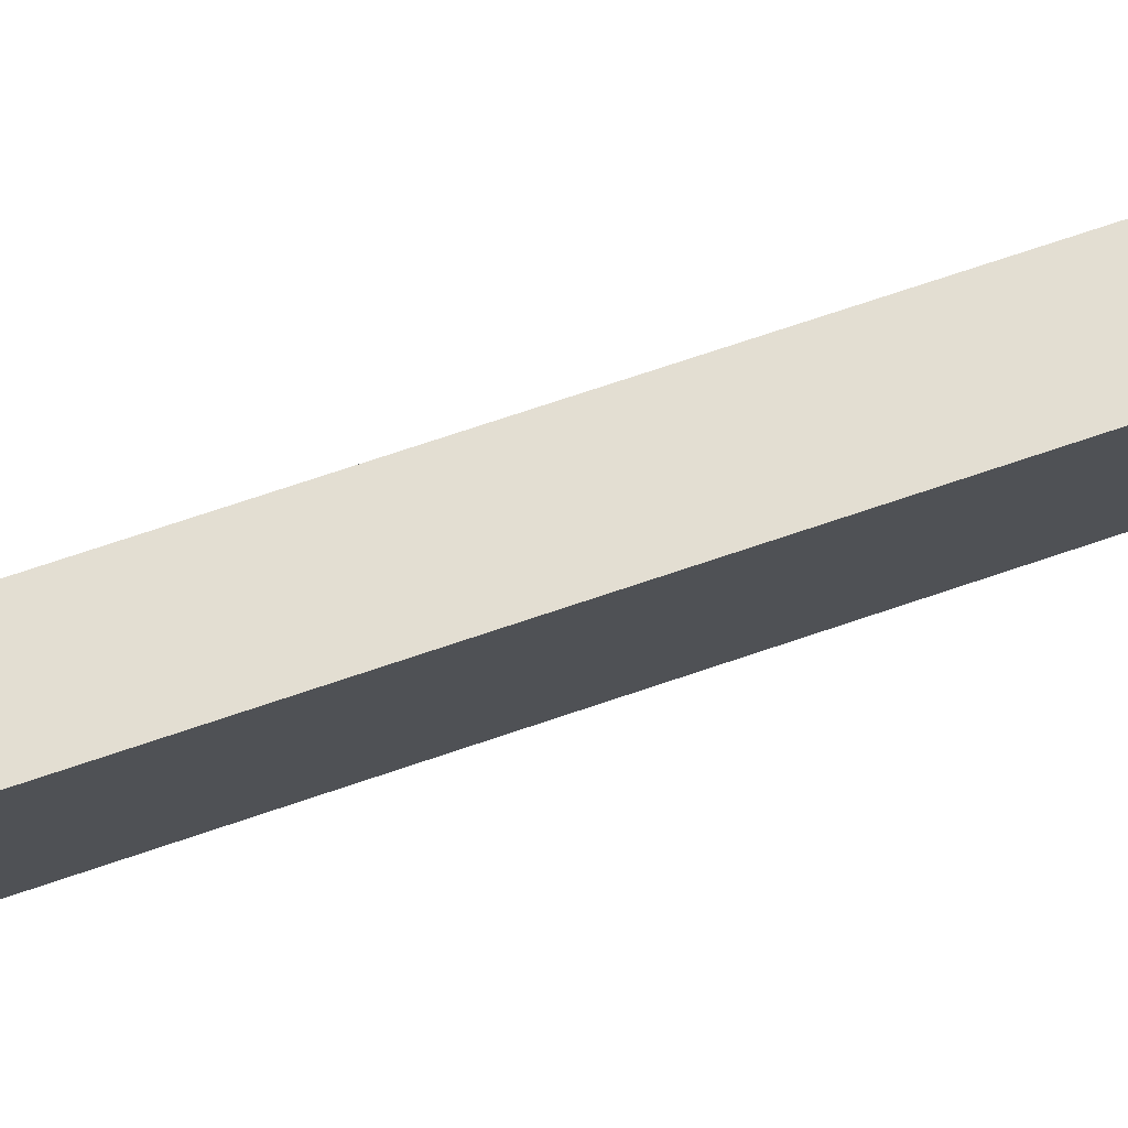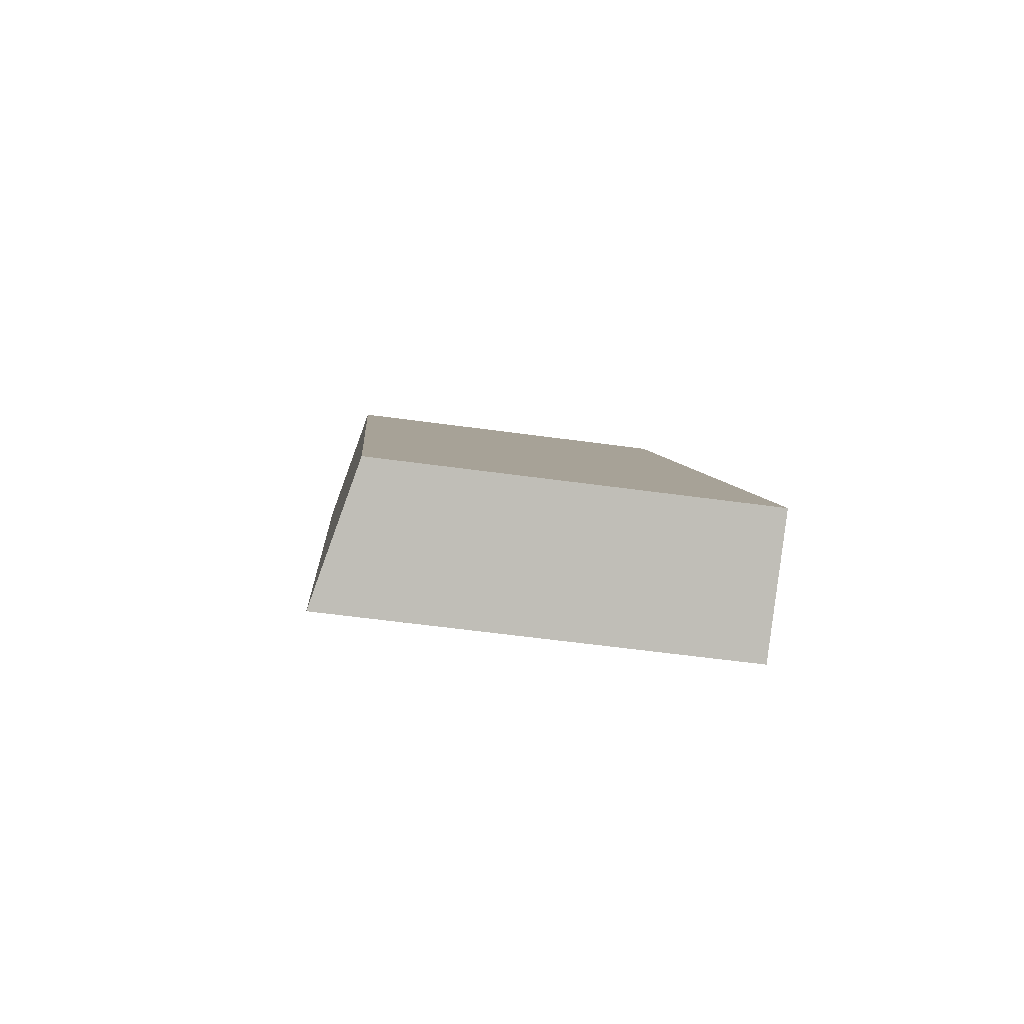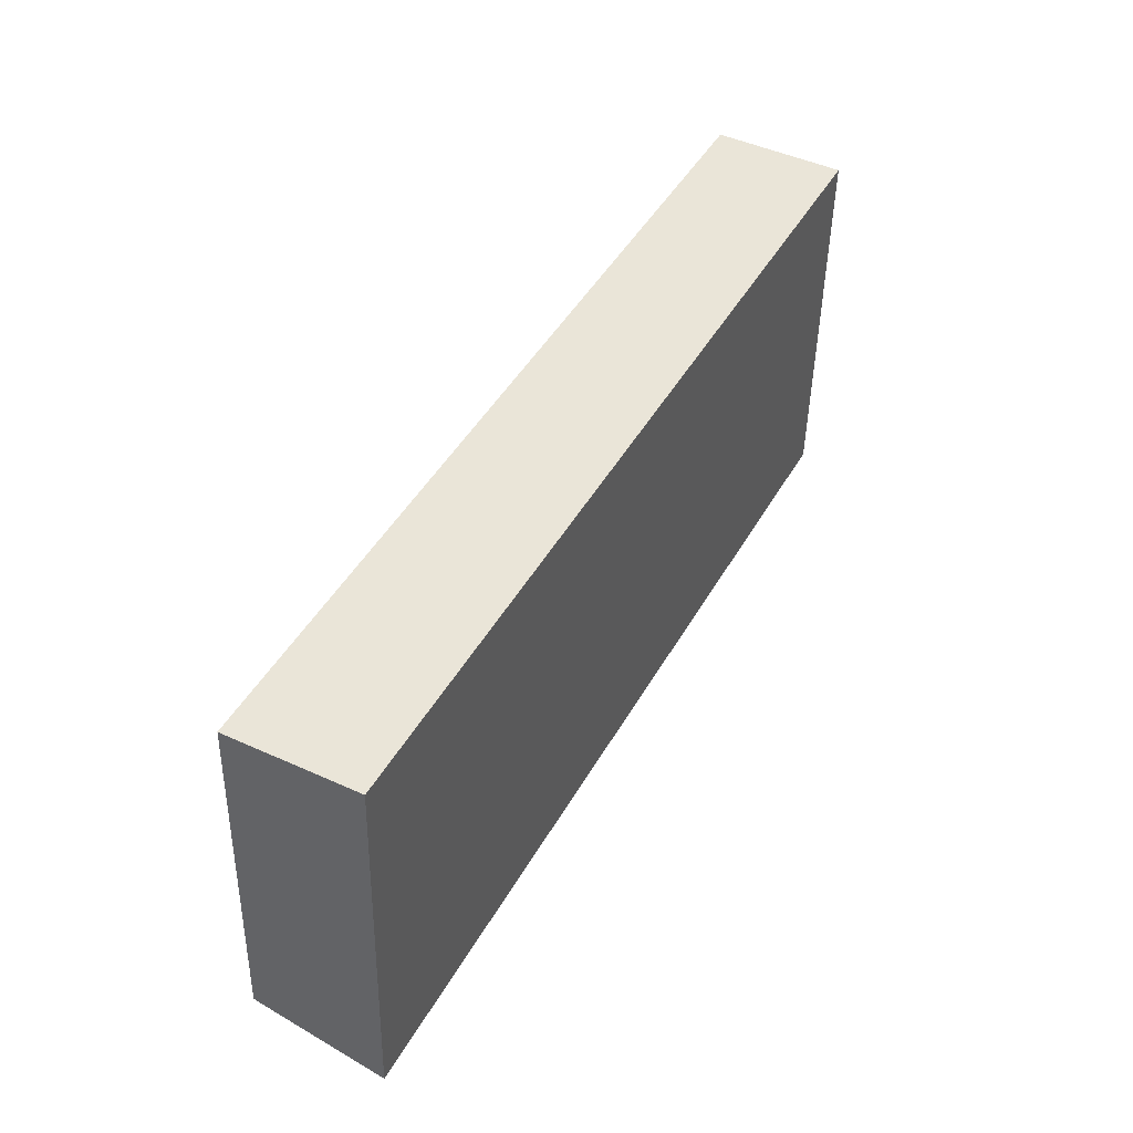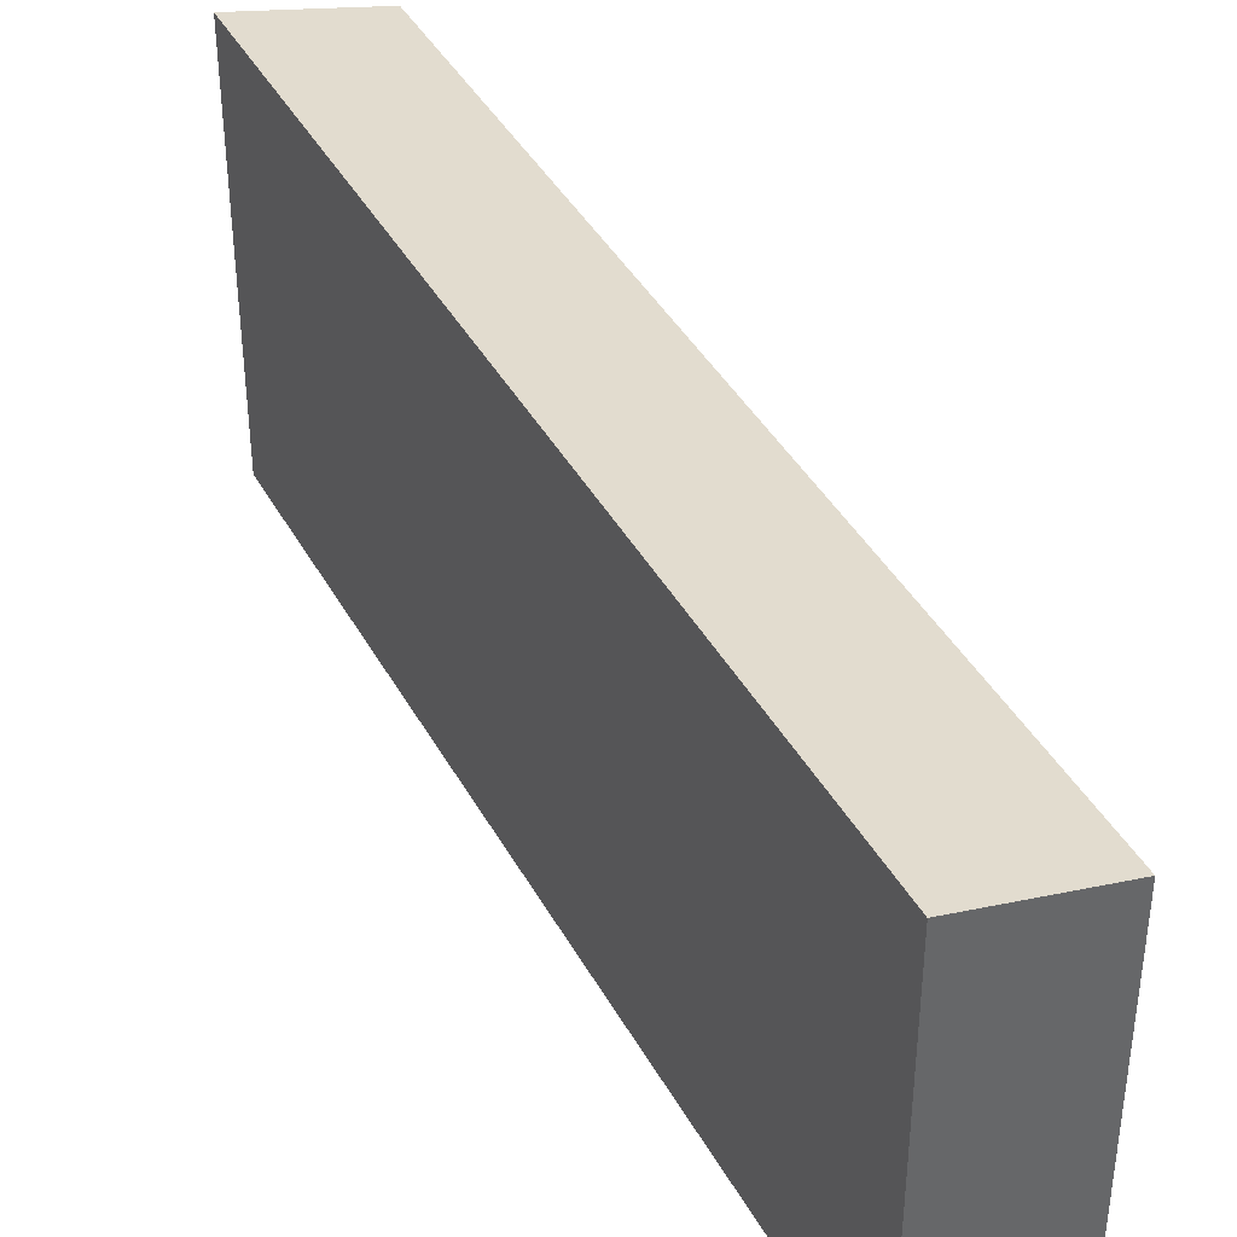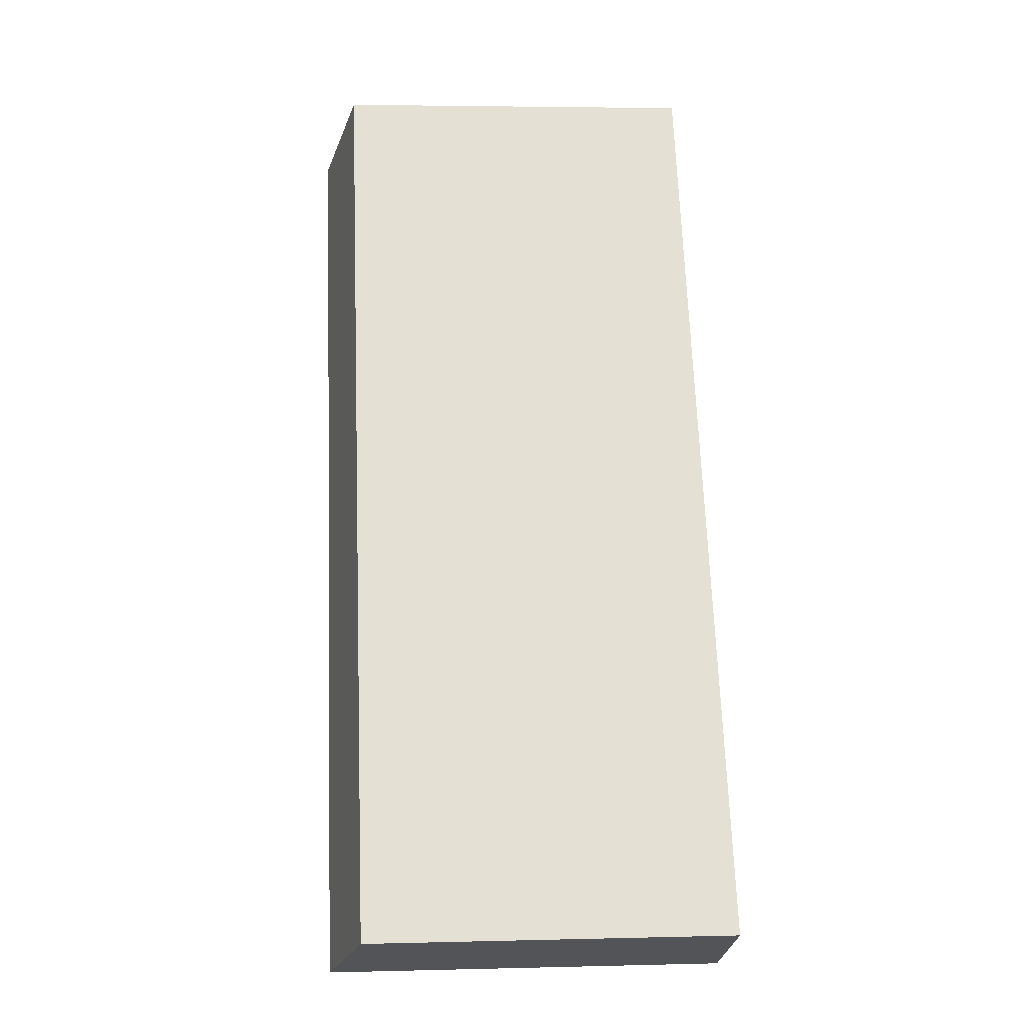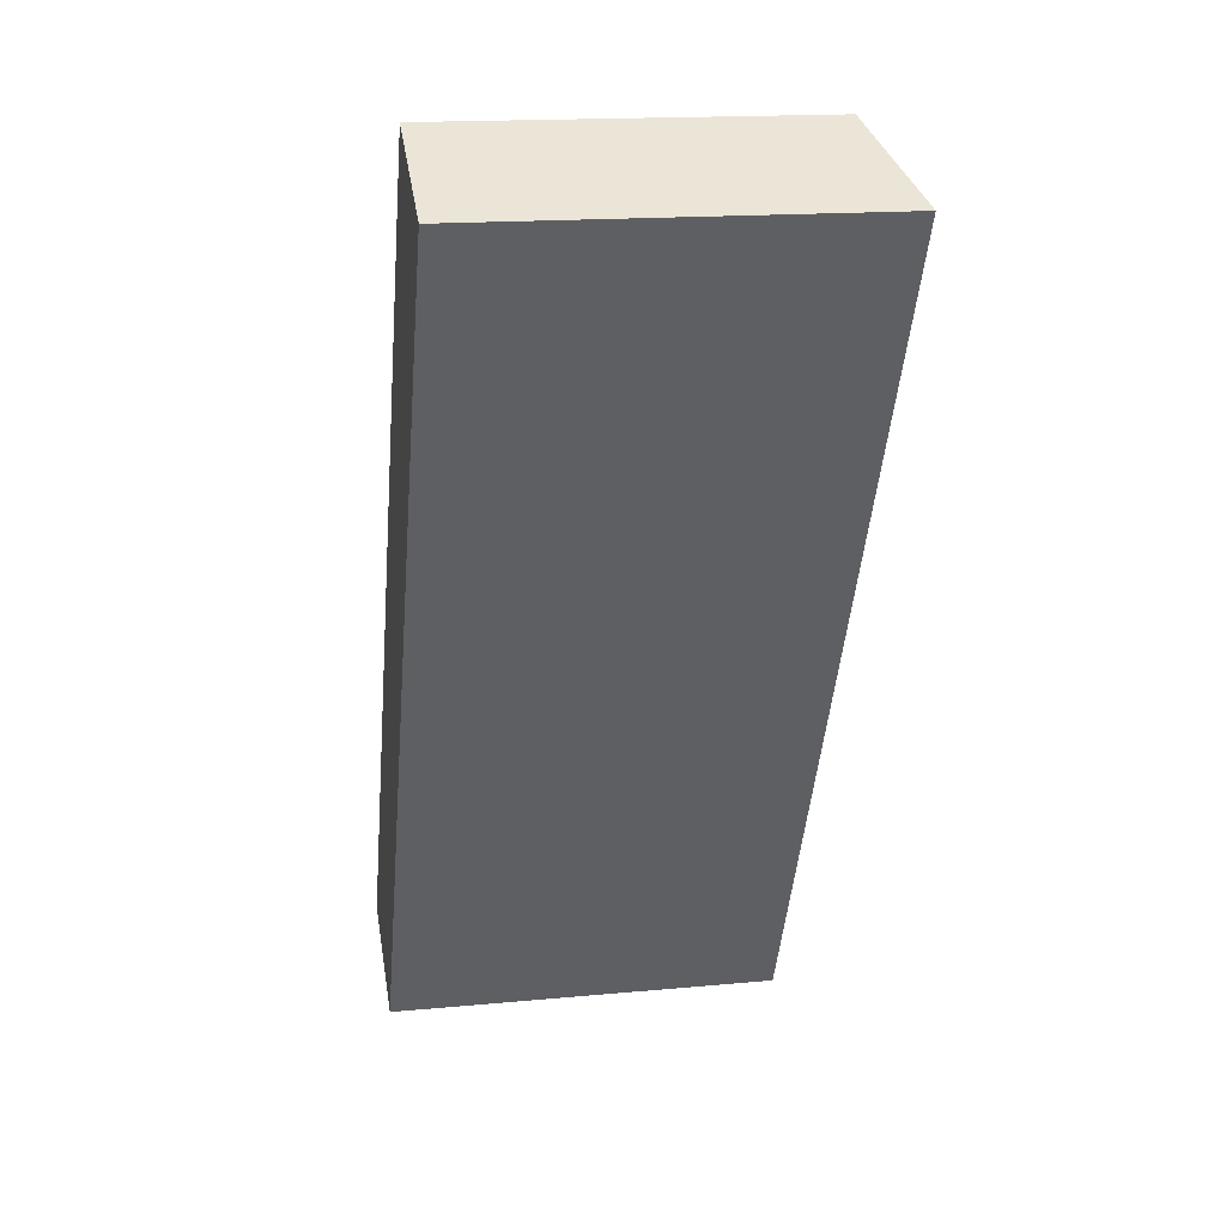
<metadata>
{"format":"obj","ext":"obj","renderer":"f3d","projection":"perspective","resolution":1024,"background":"white","views":[{"elev":77.6,"azim":99.1,"up":"+Y"},{"elev":-58.0,"azim":-98.1,"up":"+Z"},{"elev":-45.4,"azim":-1.1,"up":"+Z"},{"elev":40.5,"azim":-179.0,"up":"+Y"},{"elev":3.8,"azim":-94.7,"up":"+Z"},{"elev":16.8,"azim":79.3,"up":"+Z"}]}
</metadata>
<code>
v  0 3.688 2.258e-16
v  3.48 3.997 3.741
v  1.216 3.997 -0.631
v  4.433 3.689 8.551
v  5.646 3.997 7.923
v  5.646 -4.851e-16 7.923
v  3.48 -2.291e-16 3.741
v  1.216 3.864e-17 -0.631
v  0 0 0
v  4.433 -5.236e-16 8.551
g defaultobject
f 1 2 3
f 2 1 4
f 2 4 5
f 6 2 5
f 2 6 7
f 2 7 3
f 3 7 8
f 8 1 3
f 1 8 9
f 1 10 4
f 10 1 9
f 4 6 5
f 6 4 10
f 7 9 8
f 9 7 10
f 10 7 6

</code>
